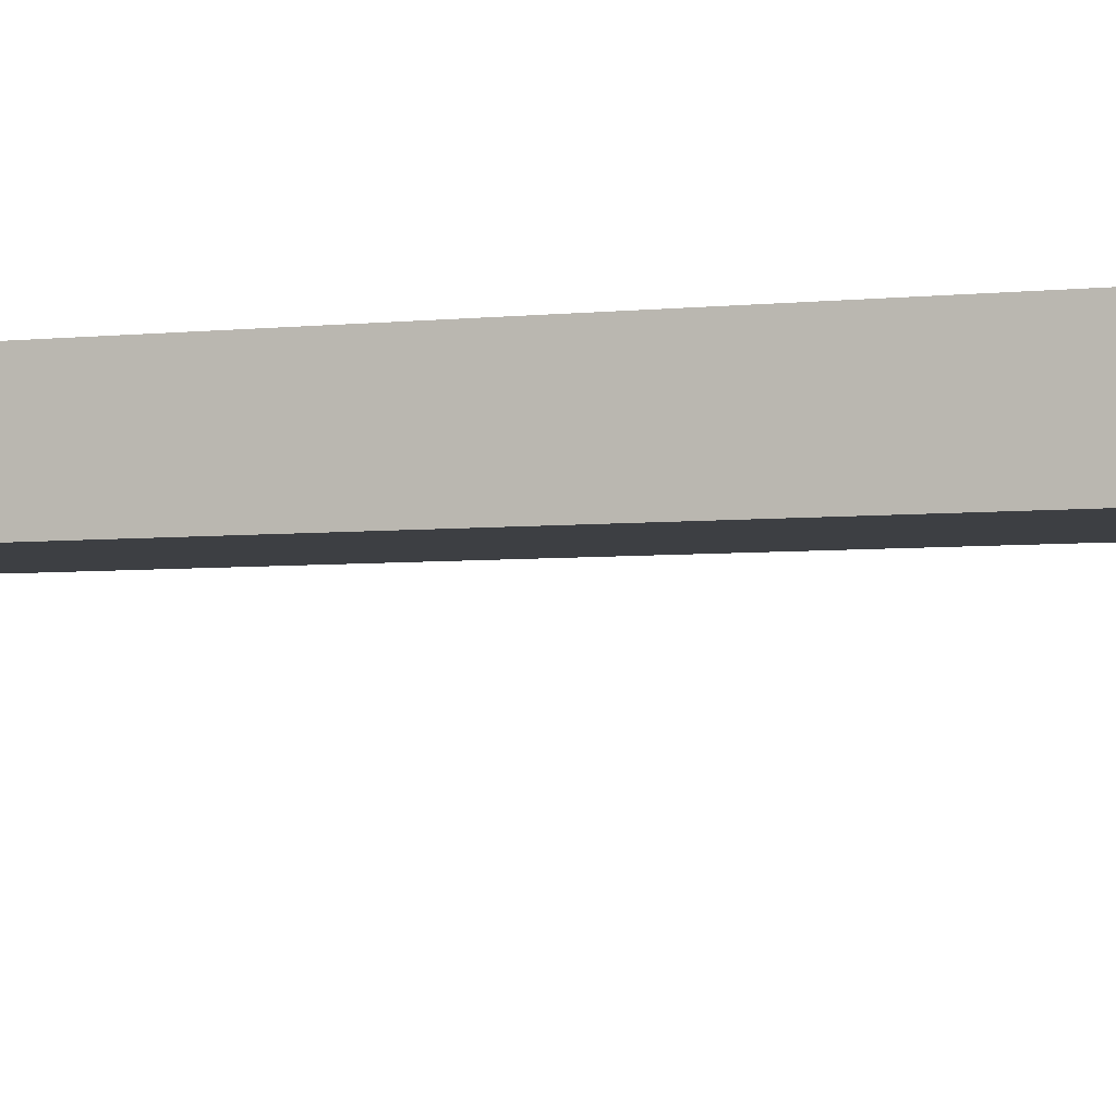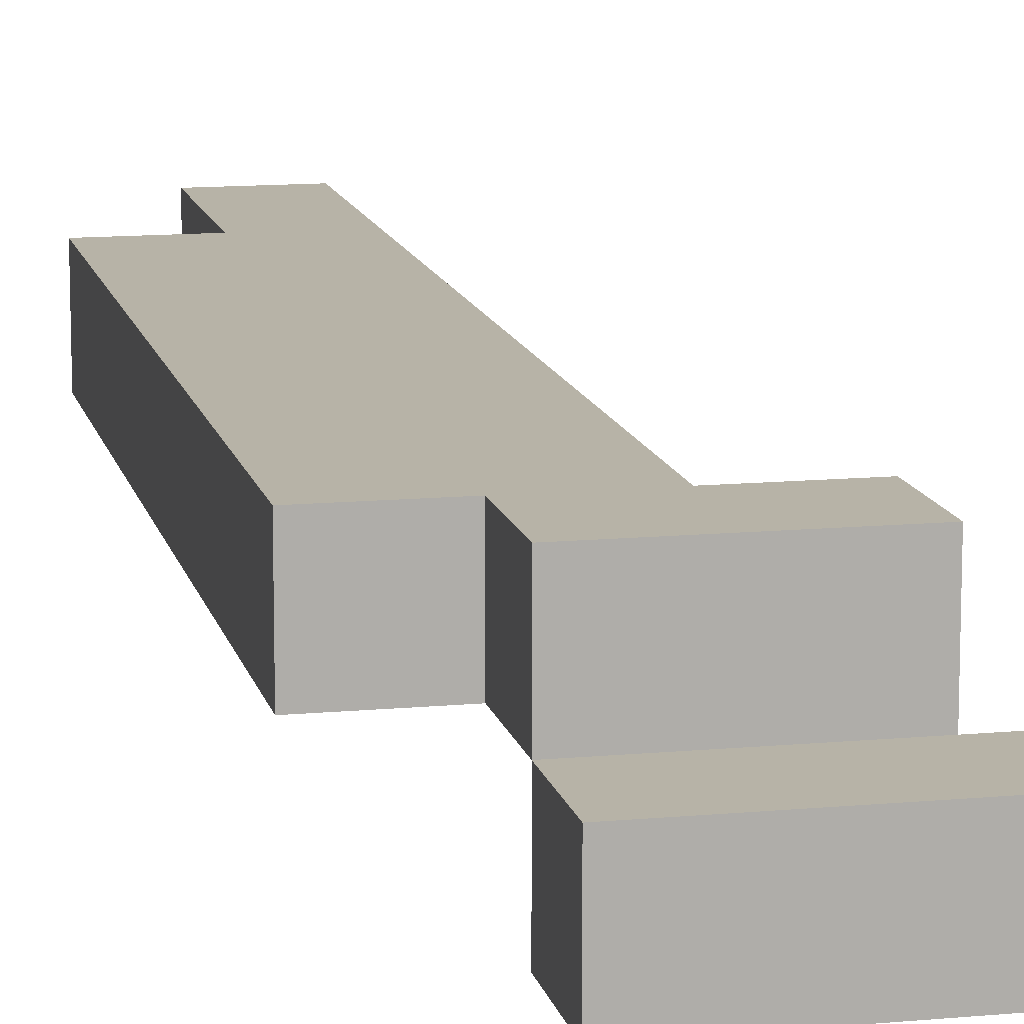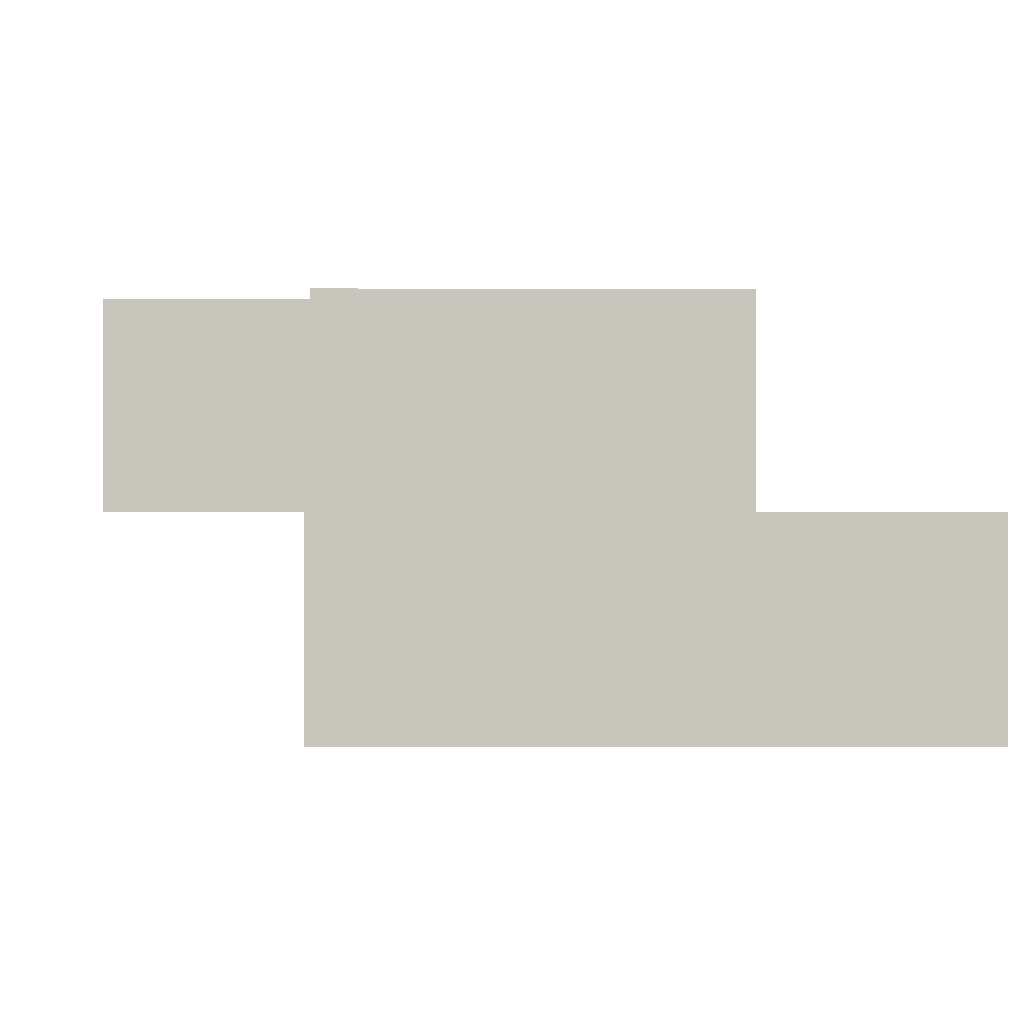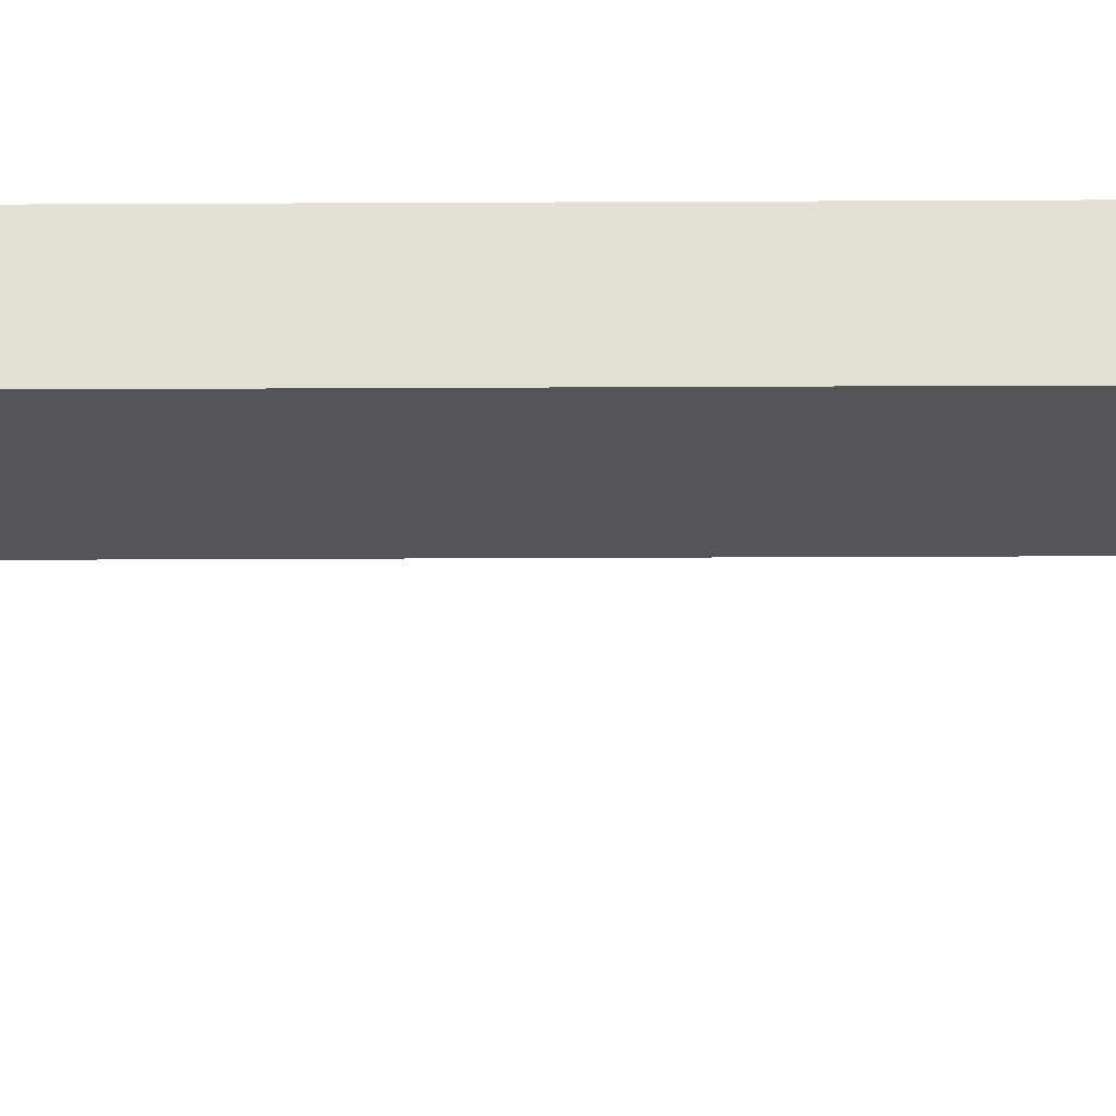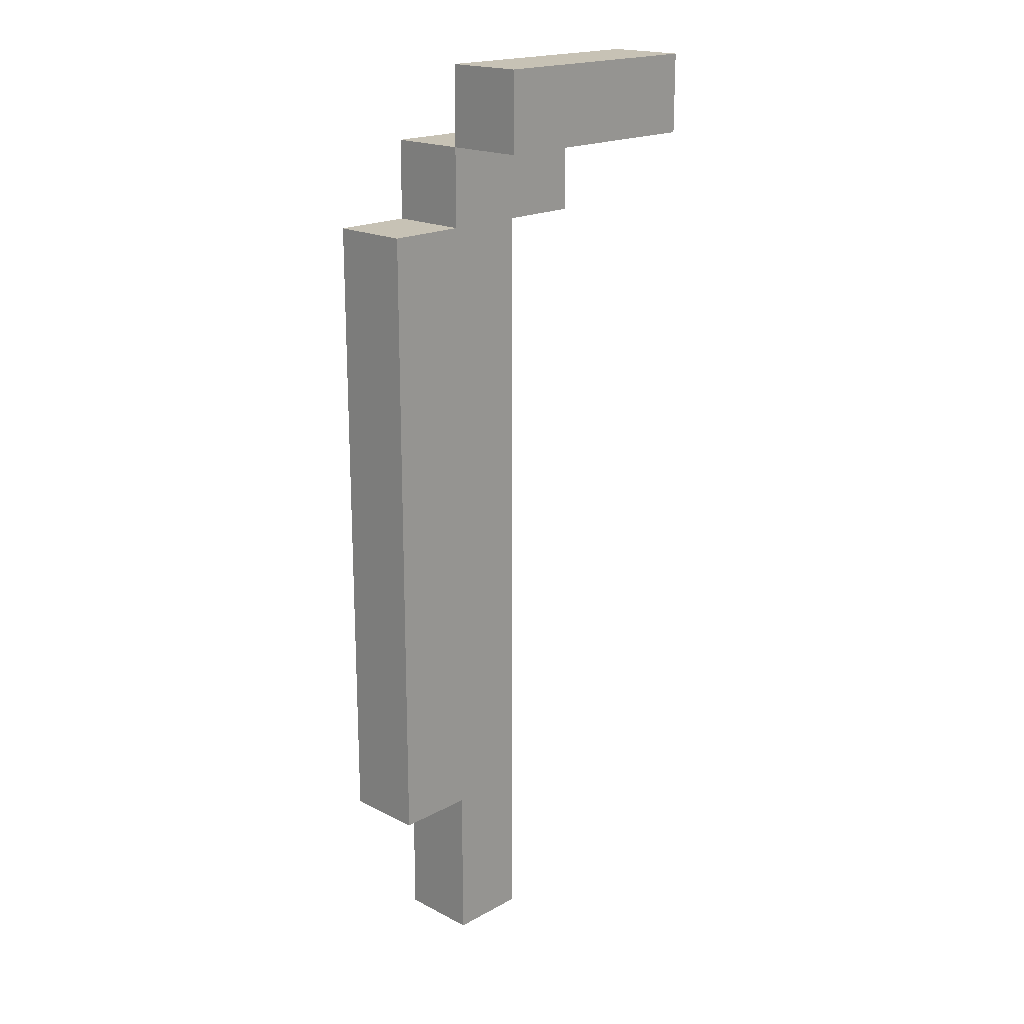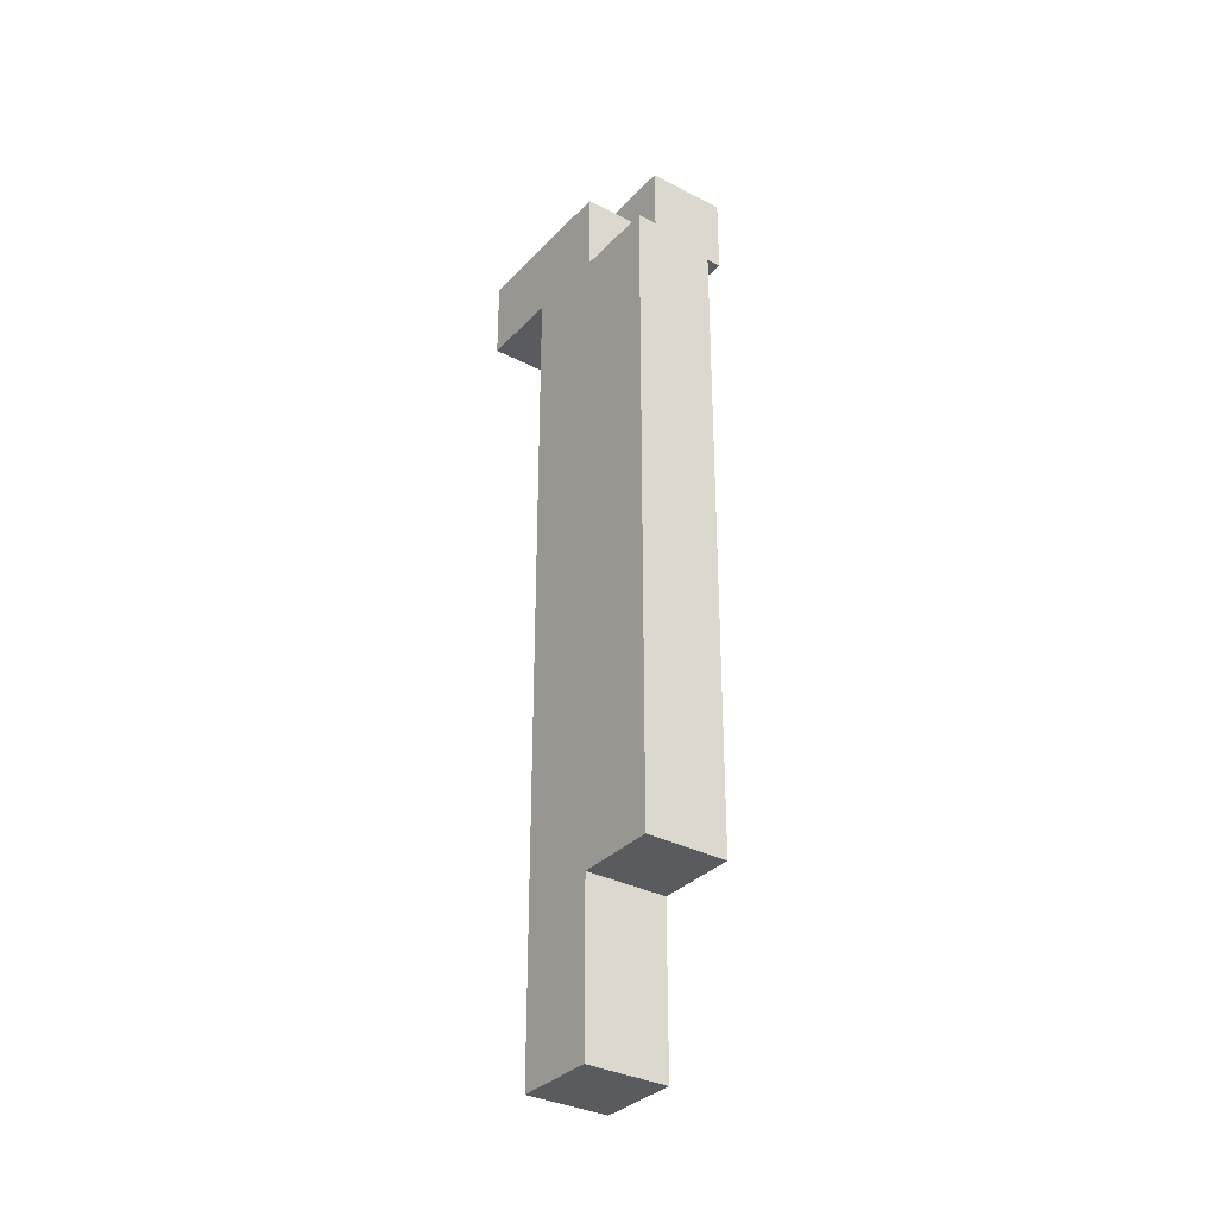
<metadata>
{"format":"obj","ext":"obj","renderer":"f3d","projection":"perspective","resolution":1024,"background":"white","views":[{"elev":-4.1,"azim":111.6,"up":"+Z"},{"elev":12.6,"azim":167.7,"up":"+Z"},{"elev":-0.0,"azim":178.9,"up":"+Z"},{"elev":-24.0,"azim":90.5,"up":"+Z"},{"elev":19.0,"azim":134.2,"up":"+Y"},{"elev":-33.0,"azim":54.3,"up":"+Y"}]}
</metadata>
<code>
o
v -0.2 0.5 0
v -0.2 0.5 -0.1
v -0.2 0.6 0
v -0.2 0.6 -0.1
v -0.1 0.4 0.1
v -0.1 0.4 0
v -0.1 0.5 0.1
v -0.1 0.5 0
v 0 -0.6 0.1
v 0 -0.6 0
v 0 0.4 0.1
v 0 0.4 0
v 0.1 -0.6 0.1
v 0.1 -0.6 0
v 0.1 -0.4 0.1
v 0.1 -0.4 0
v 0.1 0.4 0.1
v 0.1 0.4 0
v 0.1 0.5 0.1
v 0.1 0.5 0
v 0.1 0.5 -0.1
v 0.1 0.6 0
v 0.1 0.6 -0.1
v 0.2 -0.4 0.1
v 0.2 -0.4 0
v 0.2 0.4 0.1
v 0.2 0.4 0
v -0.1 0.4 0.1
v -0.1 0.5 0.1
v 0 -0.6 0.1
v 0 0.4 0.1
v 0.1 -0.6 0.1
v 0.1 -0.4 0.1
v 0.1 0.4 0.1
v 0.1 0.5 0.1
v 0.2 -0.4 0.1
v 0.2 0.4 0.1
v -0.2 0.5 0
v -0.2 0.6 0
v -0.1 0.5 0
v 0.1 0.5 0
v 0.1 0.6 0
v -0.1 0.4 0
v -0.1 0.5 0
v 0 -0.6 0
v 0 0.4 0
v 0.1 -0.6 0
v 0.1 -0.4 0
v 0.1 0.4 0
v 0.1 0.5 0
v 0.2 -0.4 0
v 0.2 0.4 0
v -0.2 0.5 -0.1
v -0.2 0.6 -0.1
v 0.1 0.5 -0.1
v 0.1 0.6 -0.1
v 0 -0.6 0.1
v 0.1 -0.6 0.1
v 0 -0.6 0
v 0.1 -0.6 0
v 0.1 -0.4 0.1
v 0.2 -0.4 0.1
v 0.1 -0.4 0
v 0.2 -0.4 0
v -0.1 0.4 0.1
v 0 0.4 0.1
v -0.1 0.4 0
v 0 0.4 0
v -0.2 0.5 0
v -0.1 0.5 0
v 0.1 0.5 0
v -0.2 0.5 -0.1
v 0.1 0.5 -0.1
v 0.1 0.4 0.1
v 0.2 0.4 0.1
v 0.1 0.4 0
v 0.2 0.4 0
v -0.1 0.5 0.1
v 0.1 0.5 0.1
v -0.1 0.5 0
v 0.1 0.5 0
v -0.2 0.6 0
v 0.1 0.6 0
v -0.2 0.6 -0.1
v 0.1 0.6 -0.1
f 3 2 1
f 4 2 3
f 7 6 5
f 8 6 7
f 11 10 9
f 12 10 11
f 13 14 15
f 15 14 16
f 17 18 19
f 19 18 20
f 20 21 22
f 22 21 23
f 24 25 26
f 26 25 27
f 31 29 28
f 32 31 30
f 33 31 32
f 34 29 31
f 34 31 33
f 35 29 34
f 36 34 33
f 37 34 36
f 40 39 38
f 41 39 40
f 42 39 41
f 43 44 46
f 45 46 47
f 47 46 48
f 46 44 49
f 48 46 49
f 49 44 50
f 48 49 51
f 51 49 52
f 53 54 55
f 55 54 56
f 59 58 57
f 60 58 59
f 63 62 61
f 64 62 63
f 67 66 65
f 68 66 67
f 72 70 69
f 72 71 70
f 73 71 72
f 74 75 76
f 76 75 77
f 78 79 80
f 80 79 81
f 82 83 84
f 84 83 85

</code>
